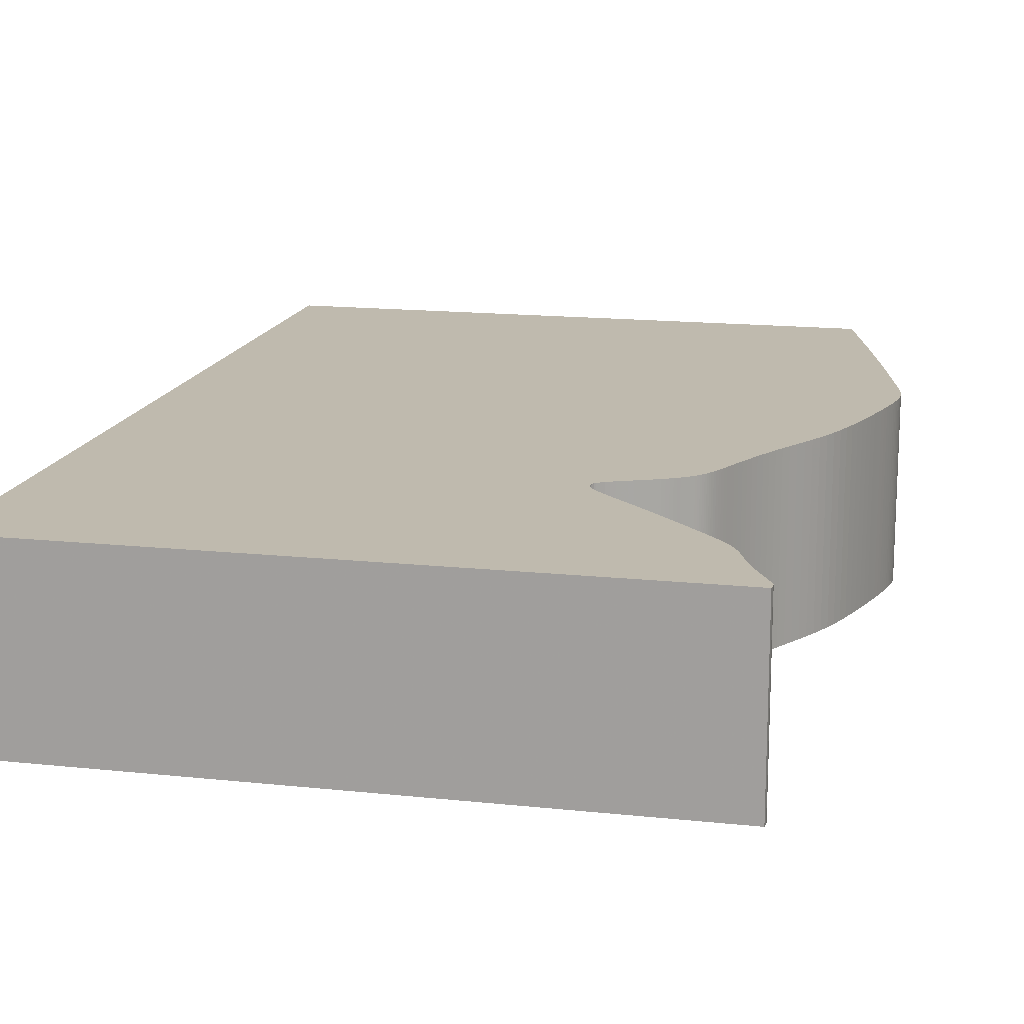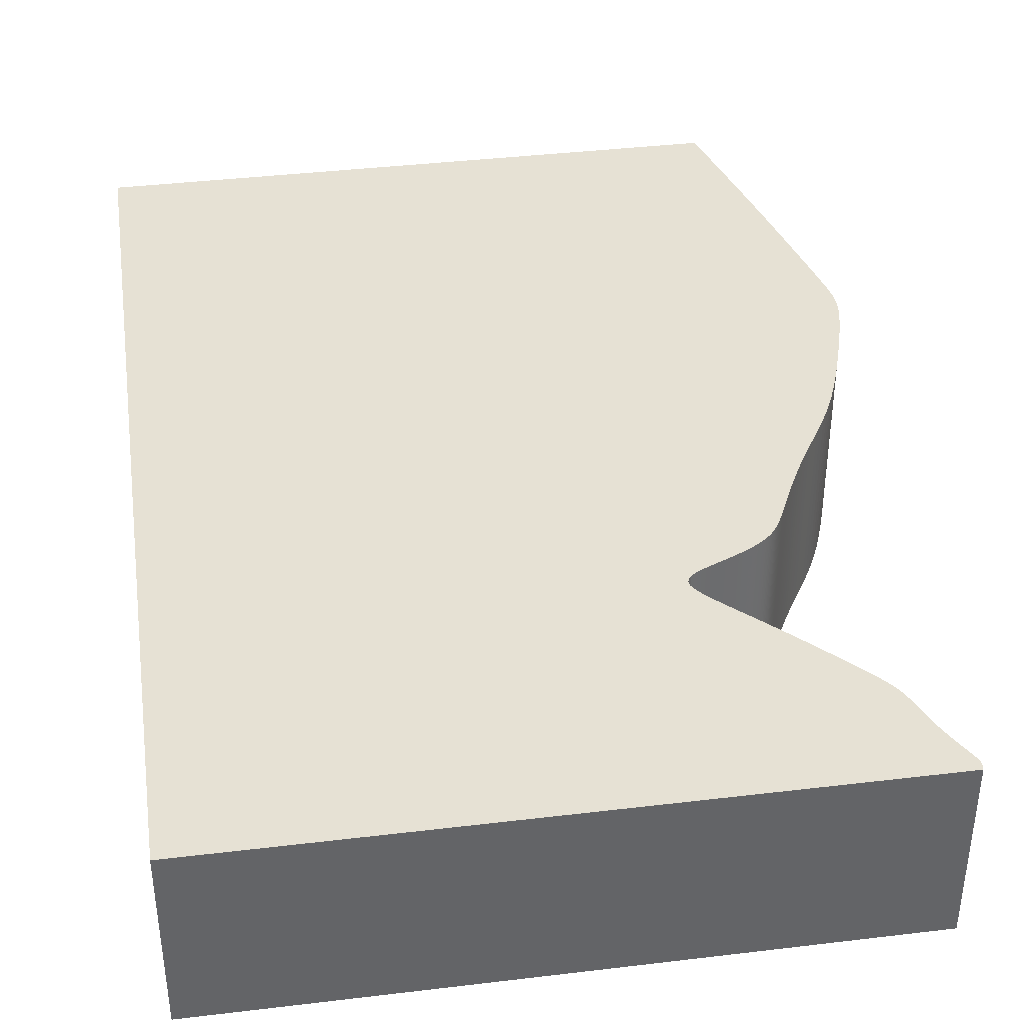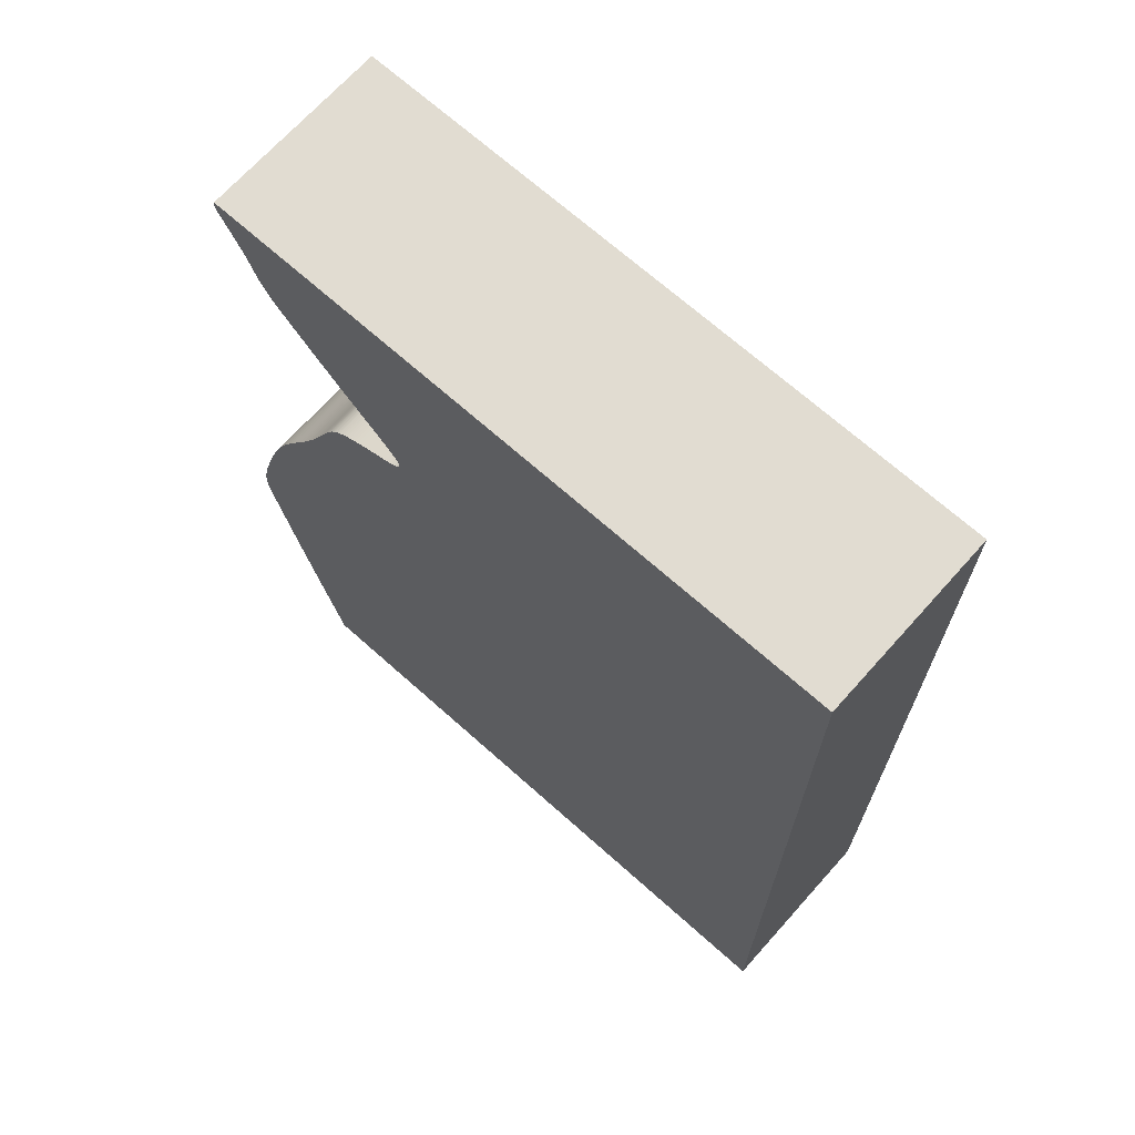
<metadata>
{"format":"obj","ext":"obj","renderer":"f3d","projection":"perspective","resolution":1024,"background":"white","views":[{"elev":15.6,"azim":-167.3,"up":"+Z"},{"elev":39.2,"azim":171.5,"up":"+Z"},{"elev":69.0,"azim":41.8,"up":"+Y"}]}
</metadata>
<code>
v 0.03251 0.004471 0
v 0.03242 0.003683 0
v 0.03241 0.003141 0
v 0.0325 0.002744 0
v 0.03266 0.002393 0
v 0.03287 0.001998 0
v 0.03313 0.001528 0
v 0.03342 0.0009833 0
v 0.03376 0.0003648 0
v 0.03414 -0.0003268 0
v 0.03455 -0.001087 0
v 0.03498 -0.001896 0
v 0.0354 -0.00273 0
v 0.03581 -0.003567 0
v 0.03621 -0.004433 0
v 0.03658 -0.005276 0
v 0.0369 -0.006074 0
v 0.03719 -0.006825 0
v 0.03744 -0.007531 0
v 0.03769 -0.008195 0
v 0.03793 -0.008821 0
v 0.03817 -0.009413 0
v 0.03843 -0.009977 0
v 0.03869 -0.01052 0
v 0.03897 -0.01103 0
v 0.03927 -0.01152 0
v 0.03958 -0.01201 0
v 0.03991 -0.01248 0
v 0.04027 -0.01296 0
v 0.04066 -0.01345 0
v 0.0411 -0.01397 0
v 0.04161 -0.01454 0
v 0.04221 -0.01521 0
v 0.04293 -0.01598 0
v 0.0438 -0.0169 0
v 0.04482 -0.01798 0
v 0.04601 -0.01923 0
v 0.04735 -0.02062 0
v 0.0488 -0.02212 0
v 0.05034 -0.02368 0
v 0.05193 -0.02527 0
v 0.05351 -0.02683 0
v 0.05505 -0.02833 0
v 0.05651 -0.02974 0
v 0.05783 -0.03102 0
v 0.05898 -0.03217 0
v 0.05993 -0.03315 0
v 0.06069 -0.03398 0
v 0.06126 -0.03469 0
v 0.06166 -0.0353 0
v 0.06191 -0.03582 0
v 0.06203 -0.03628 0
v 0.06202 -0.0367 0
v 0.06191 -0.03709 0
v 0.06169 -0.03746 0
v 0.06137 -0.03782 0
v 0.06089 -0.03818 0
v 0.06033 -0.03853 0
v 0.0597 -0.03887 0
v 0.05899 -0.03921 0
v 0.05823 -0.03955 0
v 0.05745 -0.03989 0
v 0.05667 -0.04022 0
v 0.05591 -0.04055 0
v 0.0552 -0.04087 0
v 0.05449 -0.04118 0
v 0.05381 -0.04149 0
v 0.05318 -0.04178 0
v 0.0526 -0.04207 0
v 0.05207 -0.04236 0
v 0.05158 -0.04264 0
v 0.05113 -0.04291 0
v 0.0507 -0.04318 0
v 0.0503 -0.04345 0
v 0.04993 -0.04372 0
v 0.04957 -0.04399 0
v 0.04924 -0.04426 0
v 0.04893 -0.04453 0
v 0.04862 -0.04482 0
v 0.04833 -0.04512 0
v 0.04806 -0.04544 0
v 0.04779 -0.04577 0
v 0.04753 -0.04613 0
v 0.04727 -0.04652 0
v 0.04701 -0.04693 0
v 0.04675 -0.04738 0
v 0.04648 -0.04787 0
v 0.0462 -0.04841 0
v 0.04591 -0.04901 0
v 0.0456 -0.04966 0
v 0.04527 -0.05038 0
v 0.04491 -0.05116 0
v 0.04451 -0.05201 0
v 0.04409 -0.05293 0
v 0.04362 -0.05392 0
v 0.04311 -0.05497 0
v 0.04255 -0.0561 0
v 0.04195 -0.05728 0
v 0.0413 -0.05853 0
v 0.0406 -0.05983 0
v 0.03984 -0.06119 0
v 0.03903 -0.06259 0
v 0.03817 -0.06404 0
v 0.03727 -0.06552 0
v 0.03634 -0.06705 0
v 0.03541 -0.06863 0
v 0.03449 -0.07025 0
v 0.0336 -0.07193 0
v 0.03276 -0.07365 0
v 0.03198 -0.07542 0
v 0.03125 -0.07721 0
v 0.03058 -0.07899 0
v 0.02996 -0.08072 0
v 0.02939 -0.0824 0
v 0.02886 -0.08401 0
v 0.02837 -0.08555 0
v 0.02793 -0.08701 0
v 0.02751 -0.08839 0
v 0.02713 -0.08969 0
v 0.02678 -0.09091 0
v 0.02646 -0.09204 0
v 0.02618 -0.0931 0
v 0.02593 -0.09409 0
v 0.02572 -0.09501 0
v 0.02553 -0.09586 0
v 0.02537 -0.09665 0
v 0.02524 -0.09739 0
v 0.02514 -0.09809 0
v 0.02507 -0.09875 0
v 0.02502 -0.09938 0
v 0.025 -0.1 0
v 0.02501 -0.1006 0
v 0.02505 -0.1013 0
v 0.02512 -0.1019 0
v 0.02523 -0.1027 0
v 0.02537 -0.1035 0
v 0.02556 -0.1045 0
v 0.02579 -0.1055 0
v 0.02607 -0.1068 0
v 0.0264 -0.1082 0
v 0.02678 -0.1099 0
v 0.02723 -0.1118 0
v 0.02774 -0.114 0
v 0.02831 -0.1164 0
v 0.02896 -0.1191 0
v 0.02967 -0.1221 0
v 0.03044 -0.1253 0
v 0.03126 -0.1286 0
v 0.03213 -0.132 0
v 0.03302 -0.1355 0
v 0.03392 -0.1389 0
v 0.03481 -0.1423 0
v 0.03567 -0.1456 0
v 0.03648 -0.1486 0
v 0.03722 -0.1514 0
v 0.1372 -0.1514 0
v 0.1372 0.004471 0
v 0.03251 0.004471 0.03
v 0.03242 0.003683 0.03
v 0.03241 0.003141 0.03
v 0.0325 0.002744 0.03
v 0.03266 0.002393 0.03
v 0.03287 0.001998 0.03
v 0.03313 0.001528 0.03
v 0.03342 0.0009833 0.03
v 0.03376 0.0003648 0.03
v 0.03414 -0.0003268 0.03
v 0.03455 -0.001087 0.03
v 0.03498 -0.001896 0.03
v 0.0354 -0.00273 0.03
v 0.03581 -0.003567 0.03
v 0.03621 -0.004433 0.03
v 0.03658 -0.005276 0.03
v 0.0369 -0.006074 0.03
v 0.03719 -0.006825 0.03
v 0.03744 -0.007531 0.03
v 0.03769 -0.008195 0.03
v 0.03793 -0.008821 0.03
v 0.03817 -0.009413 0.03
v 0.03843 -0.009977 0.03
v 0.03869 -0.01052 0.03
v 0.03897 -0.01103 0.03
v 0.03927 -0.01152 0.03
v 0.03958 -0.01201 0.03
v 0.03991 -0.01248 0.03
v 0.04027 -0.01296 0.03
v 0.04066 -0.01345 0.03
v 0.0411 -0.01397 0.03
v 0.04161 -0.01454 0.03
v 0.04221 -0.01521 0.03
v 0.04293 -0.01598 0.03
v 0.0438 -0.0169 0.03
v 0.04482 -0.01798 0.03
v 0.04601 -0.01923 0.03
v 0.04735 -0.02062 0.03
v 0.0488 -0.02212 0.03
v 0.05034 -0.02368 0.03
v 0.05193 -0.02527 0.03
v 0.05351 -0.02683 0.03
v 0.05505 -0.02833 0.03
v 0.05651 -0.02974 0.03
v 0.05783 -0.03102 0.03
v 0.05898 -0.03217 0.03
v 0.05993 -0.03315 0.03
v 0.06069 -0.03398 0.03
v 0.06126 -0.03469 0.03
v 0.06166 -0.0353 0.03
v 0.06191 -0.03582 0.03
v 0.06203 -0.03628 0.03
v 0.06202 -0.0367 0.03
v 0.06191 -0.03709 0.03
v 0.06169 -0.03746 0.03
v 0.06137 -0.03782 0.03
v 0.06089 -0.03818 0.03
v 0.06033 -0.03853 0.03
v 0.0597 -0.03887 0.03
v 0.05899 -0.03921 0.03
v 0.05823 -0.03955 0.03
v 0.05745 -0.03989 0.03
v 0.05667 -0.04022 0.03
v 0.05591 -0.04055 0.03
v 0.0552 -0.04087 0.03
v 0.05449 -0.04118 0.03
v 0.05381 -0.04149 0.03
v 0.05318 -0.04178 0.03
v 0.0526 -0.04207 0.03
v 0.05207 -0.04236 0.03
v 0.05158 -0.04264 0.03
v 0.05113 -0.04291 0.03
v 0.0507 -0.04318 0.03
v 0.0503 -0.04345 0.03
v 0.04993 -0.04372 0.03
v 0.04957 -0.04399 0.03
v 0.04924 -0.04426 0.03
v 0.04893 -0.04453 0.03
v 0.04862 -0.04482 0.03
v 0.04833 -0.04512 0.03
v 0.04806 -0.04544 0.03
v 0.04779 -0.04577 0.03
v 0.04753 -0.04613 0.03
v 0.04727 -0.04652 0.03
v 0.04701 -0.04693 0.03
v 0.04675 -0.04738 0.03
v 0.04648 -0.04787 0.03
v 0.0462 -0.04841 0.03
v 0.04591 -0.04901 0.03
v 0.0456 -0.04966 0.03
v 0.04527 -0.05038 0.03
v 0.04491 -0.05116 0.03
v 0.04451 -0.05201 0.03
v 0.04409 -0.05293 0.03
v 0.04362 -0.05392 0.03
v 0.04311 -0.05497 0.03
v 0.04255 -0.0561 0.03
v 0.04195 -0.05728 0.03
v 0.0413 -0.05853 0.03
v 0.0406 -0.05983 0.03
v 0.03984 -0.06119 0.03
v 0.03903 -0.06259 0.03
v 0.03817 -0.06404 0.03
v 0.03727 -0.06552 0.03
v 0.03634 -0.06705 0.03
v 0.03541 -0.06863 0.03
v 0.03449 -0.07025 0.03
v 0.0336 -0.07193 0.03
v 0.03276 -0.07365 0.03
v 0.03198 -0.07542 0.03
v 0.03125 -0.07721 0.03
v 0.03058 -0.07899 0.03
v 0.02996 -0.08072 0.03
v 0.02939 -0.0824 0.03
v 0.02886 -0.08401 0.03
v 0.02837 -0.08555 0.03
v 0.02793 -0.08701 0.03
v 0.02751 -0.08839 0.03
v 0.02713 -0.08969 0.03
v 0.02678 -0.09091 0.03
v 0.02646 -0.09204 0.03
v 0.02618 -0.0931 0.03
v 0.02593 -0.09409 0.03
v 0.02572 -0.09501 0.03
v 0.02553 -0.09586 0.03
v 0.02537 -0.09665 0.03
v 0.02524 -0.09739 0.03
v 0.02514 -0.09809 0.03
v 0.02507 -0.09875 0.03
v 0.02502 -0.09938 0.03
v 0.025 -0.1 0.03
v 0.02501 -0.1006 0.03
v 0.02505 -0.1013 0.03
v 0.02512 -0.1019 0.03
v 0.02523 -0.1027 0.03
v 0.02537 -0.1035 0.03
v 0.02556 -0.1045 0.03
v 0.02579 -0.1055 0.03
v 0.02607 -0.1068 0.03
v 0.0264 -0.1082 0.03
v 0.02678 -0.1099 0.03
v 0.02723 -0.1118 0.03
v 0.02774 -0.114 0.03
v 0.02831 -0.1164 0.03
v 0.02896 -0.1191 0.03
v 0.02967 -0.1221 0.03
v 0.03044 -0.1253 0.03
v 0.03126 -0.1286 0.03
v 0.03213 -0.132 0.03
v 0.03302 -0.1355 0.03
v 0.03392 -0.1389 0.03
v 0.03481 -0.1423 0.03
v 0.03567 -0.1456 0.03
v 0.03648 -0.1486 0.03
v 0.03722 -0.1514 0.03
v 0.1372 -0.1514 0.03
v 0.1372 0.004471 0.03
f 2 1 157
f 4 3 2
f 6 5 4
f 8 7 6
f 20 19 18
f 22 21 20
f 24 23 22
f 26 25 24
f 28 27 26
f 30 29 28
f 32 31 30
f 34 33 32
f 36 35 34
f 38 37 36
f 40 39 38
f 42 41 40
f 44 43 42
f 64 63 62
f 68 67 66
f 70 69 68
f 72 71 70
f 74 73 72
f 76 75 74
f 78 77 76
f 80 79 78
f 82 81 80
f 84 83 82
f 86 85 84
f 88 87 86
f 90 89 88
f 92 91 90
f 105 104 103
f 107 106 105
f 109 108 107
f 111 110 109
f 113 112 111
f 115 114 113
f 117 116 115
f 119 118 117
f 121 120 119
f 123 122 121
f 125 124 123
f 127 126 125
f 129 128 127
f 131 130 129
f 133 132 131
f 135 134 133
f 137 136 135
f 139 138 137
f 141 140 139
f 143 142 141
f 145 144 143
f 147 146 145
f 149 148 147
f 151 150 149
f 153 152 151
f 156 155 154
f 4 2 157
f 8 6 4
f 22 20 18
f 26 24 22
f 30 28 26
f 34 32 30
f 38 36 34
f 42 40 38
f 65 64 62
f 68 66 65
f 72 70 68
f 76 74 72
f 80 78 76
f 84 82 80
f 88 86 84
f 92 90 88
f 107 105 103
f 111 109 107
f 115 113 111
f 119 117 115
f 123 121 119
f 127 125 123
f 131 129 127
f 135 133 131
f 139 137 135
f 143 141 139
f 147 145 143
f 151 149 147
f 154 153 151
f 157 156 154
f 8 4 157
f 22 18 17
f 30 26 22
f 38 34 30
f 44 42 38
f 65 62 61
f 72 68 65
f 80 76 72
f 88 84 80
f 93 92 88
f 107 103 102
f 115 111 107
f 123 119 115
f 131 127 123
f 139 135 131
f 147 143 139
f 154 151 147
f 9 8 157
f 30 22 17
f 44 38 30
f 72 65 61
f 88 80 72
f 94 93 88
f 115 107 102
f 131 123 115
f 147 139 131
f 157 154 147
f 10 9 157
f 30 17 16
f 45 44 30
f 72 61 60
f 94 88 72
f 115 102 101
f 147 131 115
f 11 10 157
f 30 16 15
f 46 45 30
f 94 72 60
f 115 101 100
f 157 147 115
f 12 11 157
f 30 15 14
f 94 60 59
f 115 100 99
f 13 12 157
f 30 14 13
f 94 59 58
f 115 99 98
f 30 13 157
f 94 58 57
f 115 98 97
f 46 30 157
f 94 57 56
f 115 97 96
f 47 46 157
f 95 94 56
f 157 115 96
f 48 47 157
f 96 95 56
f 49 48 157
f 157 96 56
f 50 49 157
f 157 56 55
f 51 50 157
f 157 55 54
f 52 51 157
f 157 54 53
f 53 52 157
f 314 158 159
f 159 160 161
f 161 162 163
f 163 164 165
f 175 176 177
f 177 178 179
f 179 180 181
f 181 182 183
f 183 184 185
f 185 186 187
f 187 188 189
f 189 190 191
f 191 192 193
f 193 194 195
f 195 196 197
f 197 198 199
f 199 200 201
f 219 220 221
f 223 224 225
f 225 226 227
f 227 228 229
f 229 230 231
f 231 232 233
f 233 234 235
f 235 236 237
f 237 238 239
f 239 240 241
f 241 242 243
f 243 244 245
f 245 246 247
f 247 248 249
f 260 261 262
f 262 263 264
f 264 265 266
f 266 267 268
f 268 269 270
f 270 271 272
f 272 273 274
f 274 275 276
f 276 277 278
f 278 279 280
f 280 281 282
f 282 283 284
f 284 285 286
f 286 287 288
f 288 289 290
f 290 291 292
f 292 293 294
f 294 295 296
f 296 297 298
f 298 299 300
f 300 301 302
f 302 303 304
f 304 305 306
f 306 307 308
f 308 309 310
f 311 312 313
f 314 159 161
f 161 163 165
f 175 177 179
f 179 181 183
f 183 185 187
f 187 189 191
f 191 193 195
f 195 197 199
f 219 221 222
f 222 223 225
f 225 227 229
f 229 231 233
f 233 235 237
f 237 239 241
f 241 243 245
f 245 247 249
f 260 262 264
f 264 266 268
f 268 270 272
f 272 274 276
f 276 278 280
f 280 282 284
f 284 286 288
f 288 290 292
f 292 294 296
f 296 298 300
f 300 302 304
f 304 306 308
f 308 310 311
f 311 313 314
f 314 161 165
f 174 175 179
f 179 183 187
f 187 191 195
f 195 199 201
f 218 219 222
f 222 225 229
f 229 233 237
f 237 241 245
f 245 249 250
f 259 260 264
f 264 268 272
f 272 276 280
f 280 284 288
f 288 292 296
f 296 300 304
f 304 308 311
f 314 165 166
f 174 179 187
f 187 195 201
f 218 222 229
f 229 237 245
f 245 250 251
f 259 264 272
f 272 280 288
f 288 296 304
f 304 311 314
f 314 166 167
f 173 174 187
f 187 201 202
f 217 218 229
f 229 245 251
f 258 259 272
f 272 288 304
f 314 167 168
f 172 173 187
f 187 202 203
f 217 229 251
f 257 258 272
f 272 304 314
f 314 168 169
f 171 172 187
f 216 217 251
f 256 257 272
f 314 169 170
f 170 171 187
f 215 216 251
f 255 256 272
f 314 170 187
f 214 215 251
f 254 255 272
f 314 187 203
f 213 214 251
f 253 254 272
f 314 203 204
f 213 251 252
f 253 272 314
f 314 204 205
f 213 252 253
f 314 205 206
f 213 253 314
f 314 206 207
f 212 213 314
f 314 207 208
f 211 212 314
f 314 208 209
f 210 211 314
f 314 209 210
f 159 158 2
f 2 158 1
f 160 159 3
f 3 159 2
f 161 160 4
f 4 160 3
f 162 161 5
f 5 161 4
f 163 162 6
f 6 162 5
f 164 163 7
f 7 163 6
f 165 164 8
f 8 164 7
f 166 165 9
f 9 165 8
f 167 166 10
f 10 166 9
f 168 167 11
f 11 167 10
f 169 168 12
f 12 168 11
f 170 169 13
f 13 169 12
f 171 170 14
f 14 170 13
f 172 171 15
f 15 171 14
f 173 172 16
f 16 172 15
f 174 173 17
f 17 173 16
f 175 174 18
f 18 174 17
f 176 175 19
f 19 175 18
f 177 176 20
f 20 176 19
f 178 177 21
f 21 177 20
f 179 178 22
f 22 178 21
f 180 179 23
f 23 179 22
f 181 180 24
f 24 180 23
f 182 181 25
f 25 181 24
f 183 182 26
f 26 182 25
f 184 183 27
f 27 183 26
f 185 184 28
f 28 184 27
f 186 185 29
f 29 185 28
f 187 186 30
f 30 186 29
f 188 187 31
f 31 187 30
f 189 188 32
f 32 188 31
f 190 189 33
f 33 189 32
f 191 190 34
f 34 190 33
f 192 191 35
f 35 191 34
f 193 192 36
f 36 192 35
f 194 193 37
f 37 193 36
f 195 194 38
f 38 194 37
f 196 195 39
f 39 195 38
f 197 196 40
f 40 196 39
f 198 197 41
f 41 197 40
f 199 198 42
f 42 198 41
f 200 199 43
f 43 199 42
f 201 200 44
f 44 200 43
f 202 201 45
f 45 201 44
f 203 202 46
f 46 202 45
f 204 203 47
f 47 203 46
f 205 204 48
f 48 204 47
f 206 205 49
f 49 205 48
f 207 206 50
f 50 206 49
f 208 207 51
f 51 207 50
f 209 208 52
f 52 208 51
f 210 209 53
f 53 209 52
f 211 210 54
f 54 210 53
f 212 211 55
f 55 211 54
f 213 212 56
f 56 212 55
f 214 213 57
f 57 213 56
f 215 214 58
f 58 214 57
f 216 215 59
f 59 215 58
f 217 216 60
f 60 216 59
f 218 217 61
f 61 217 60
f 219 218 62
f 62 218 61
f 220 219 63
f 63 219 62
f 221 220 64
f 64 220 63
f 222 221 65
f 65 221 64
f 223 222 66
f 66 222 65
f 224 223 67
f 67 223 66
f 225 224 68
f 68 224 67
f 226 225 69
f 69 225 68
f 227 226 70
f 70 226 69
f 228 227 71
f 71 227 70
f 229 228 72
f 72 228 71
f 230 229 73
f 73 229 72
f 231 230 74
f 74 230 73
f 232 231 75
f 75 231 74
f 233 232 76
f 76 232 75
f 234 233 77
f 77 233 76
f 235 234 78
f 78 234 77
f 236 235 79
f 79 235 78
f 237 236 80
f 80 236 79
f 238 237 81
f 81 237 80
f 239 238 82
f 82 238 81
f 240 239 83
f 83 239 82
f 241 240 84
f 84 240 83
f 242 241 85
f 85 241 84
f 243 242 86
f 86 242 85
f 244 243 87
f 87 243 86
f 245 244 88
f 88 244 87
f 246 245 89
f 89 245 88
f 247 246 90
f 90 246 89
f 248 247 91
f 91 247 90
f 249 248 92
f 92 248 91
f 250 249 93
f 93 249 92
f 251 250 94
f 94 250 93
f 252 251 95
f 95 251 94
f 253 252 96
f 96 252 95
f 254 253 97
f 97 253 96
f 255 254 98
f 98 254 97
f 256 255 99
f 99 255 98
f 257 256 100
f 100 256 99
f 258 257 101
f 101 257 100
f 259 258 102
f 102 258 101
f 260 259 103
f 103 259 102
f 261 260 104
f 104 260 103
f 262 261 105
f 105 261 104
f 263 262 106
f 106 262 105
f 264 263 107
f 107 263 106
f 265 264 108
f 108 264 107
f 266 265 109
f 109 265 108
f 267 266 110
f 110 266 109
f 268 267 111
f 111 267 110
f 269 268 112
f 112 268 111
f 270 269 113
f 113 269 112
f 271 270 114
f 114 270 113
f 272 271 115
f 115 271 114
f 273 272 116
f 116 272 115
f 274 273 117
f 117 273 116
f 275 274 118
f 118 274 117
f 276 275 119
f 119 275 118
f 277 276 120
f 120 276 119
f 278 277 121
f 121 277 120
f 279 278 122
f 122 278 121
f 280 279 123
f 123 279 122
f 281 280 124
f 124 280 123
f 282 281 125
f 125 281 124
f 283 282 126
f 126 282 125
f 284 283 127
f 127 283 126
f 285 284 128
f 128 284 127
f 286 285 129
f 129 285 128
f 287 286 130
f 130 286 129
f 288 287 131
f 131 287 130
f 289 288 132
f 132 288 131
f 290 289 133
f 133 289 132
f 291 290 134
f 134 290 133
f 292 291 135
f 135 291 134
f 293 292 136
f 136 292 135
f 294 293 137
f 137 293 136
f 295 294 138
f 138 294 137
f 296 295 139
f 139 295 138
f 297 296 140
f 140 296 139
f 298 297 141
f 141 297 140
f 299 298 142
f 142 298 141
f 300 299 143
f 143 299 142
f 301 300 144
f 144 300 143
f 302 301 145
f 145 301 144
f 303 302 146
f 146 302 145
f 304 303 147
f 147 303 146
f 305 304 148
f 148 304 147
f 306 305 149
f 149 305 148
f 307 306 150
f 150 306 149
f 308 307 151
f 151 307 150
f 309 308 152
f 152 308 151
f 310 309 153
f 153 309 152
f 311 310 154
f 154 310 153
f 312 311 155
f 155 311 154
f 313 312 156
f 156 312 155
f 158 314 1
f 1 314 157
f 314 313 157
f 157 313 156

</code>
